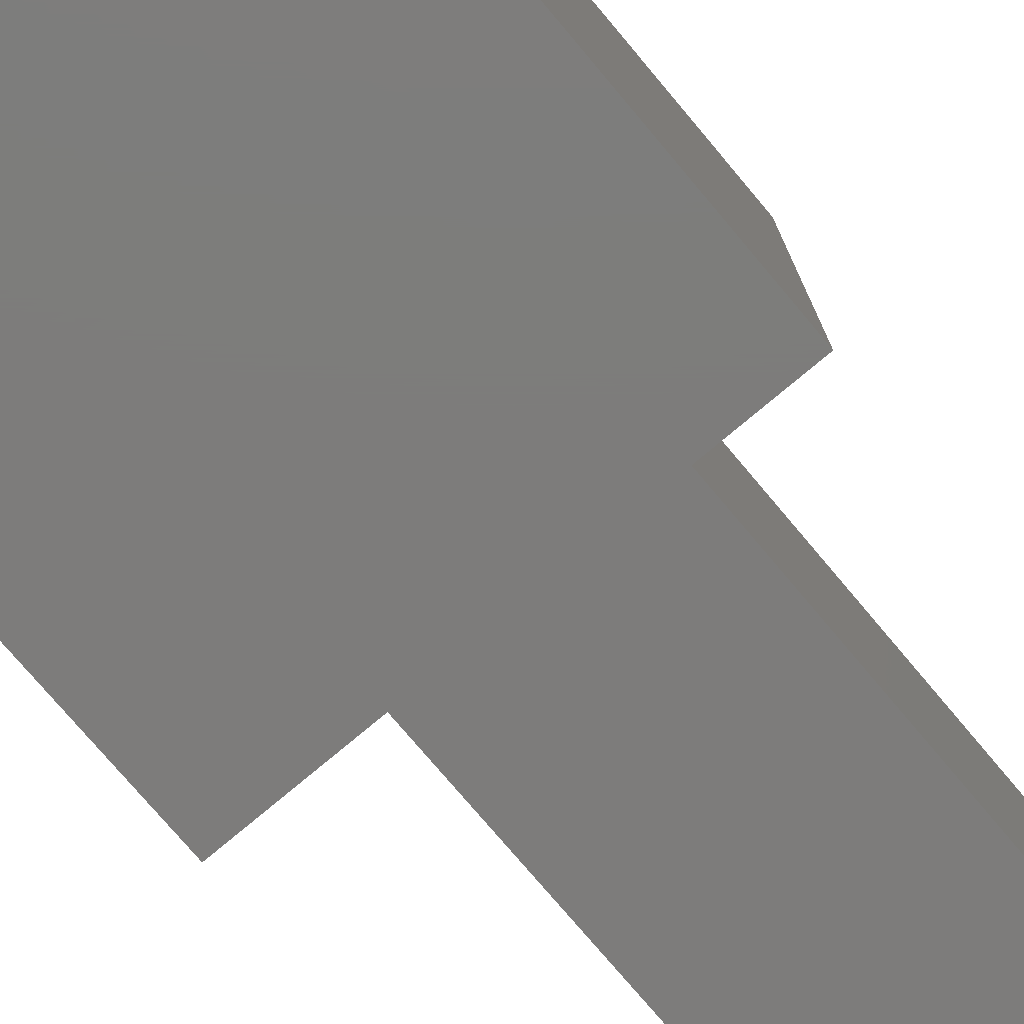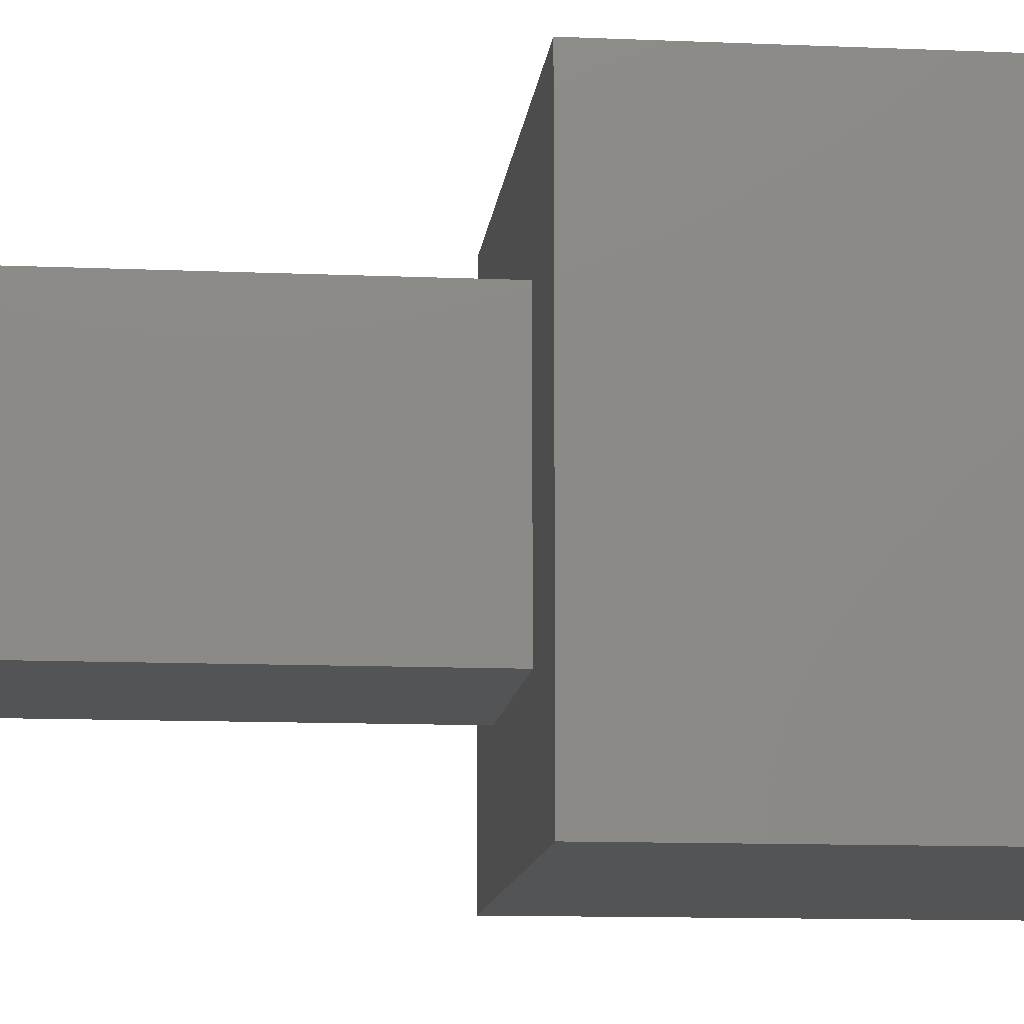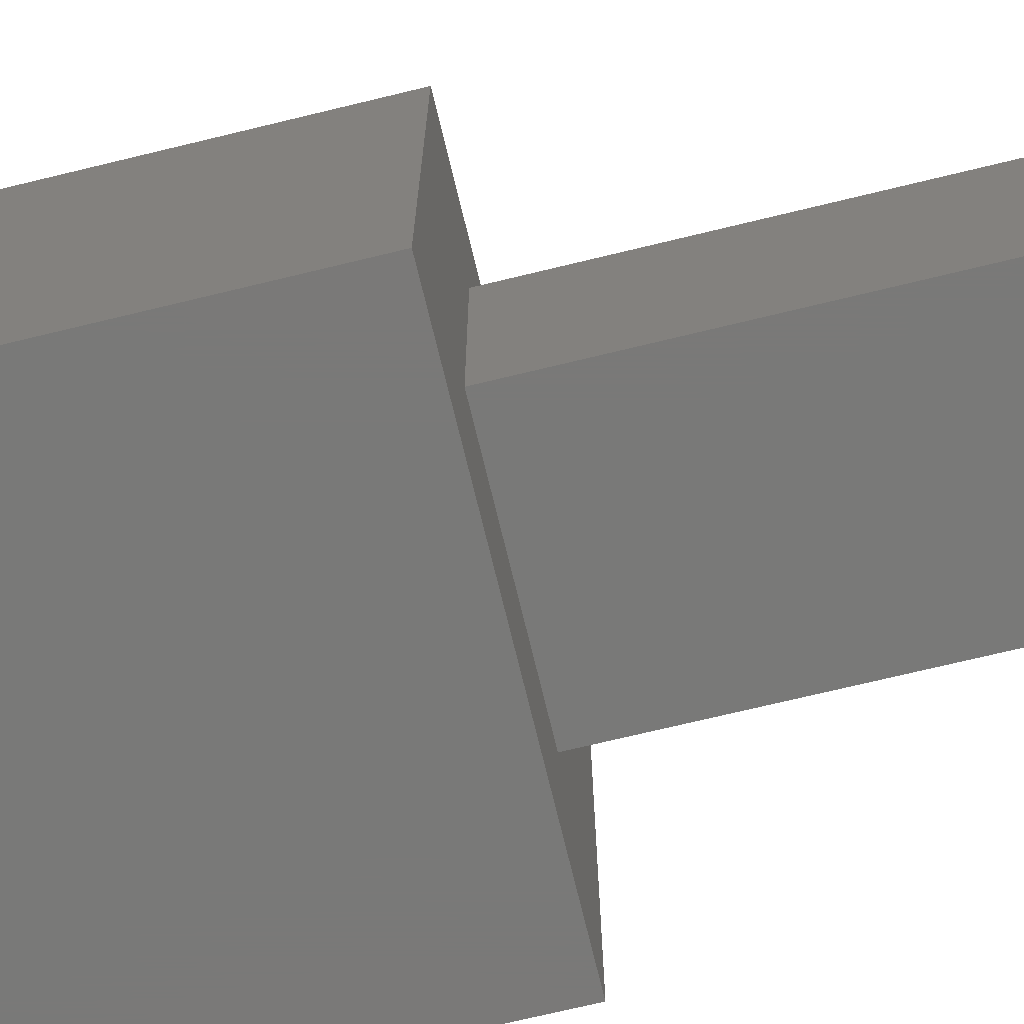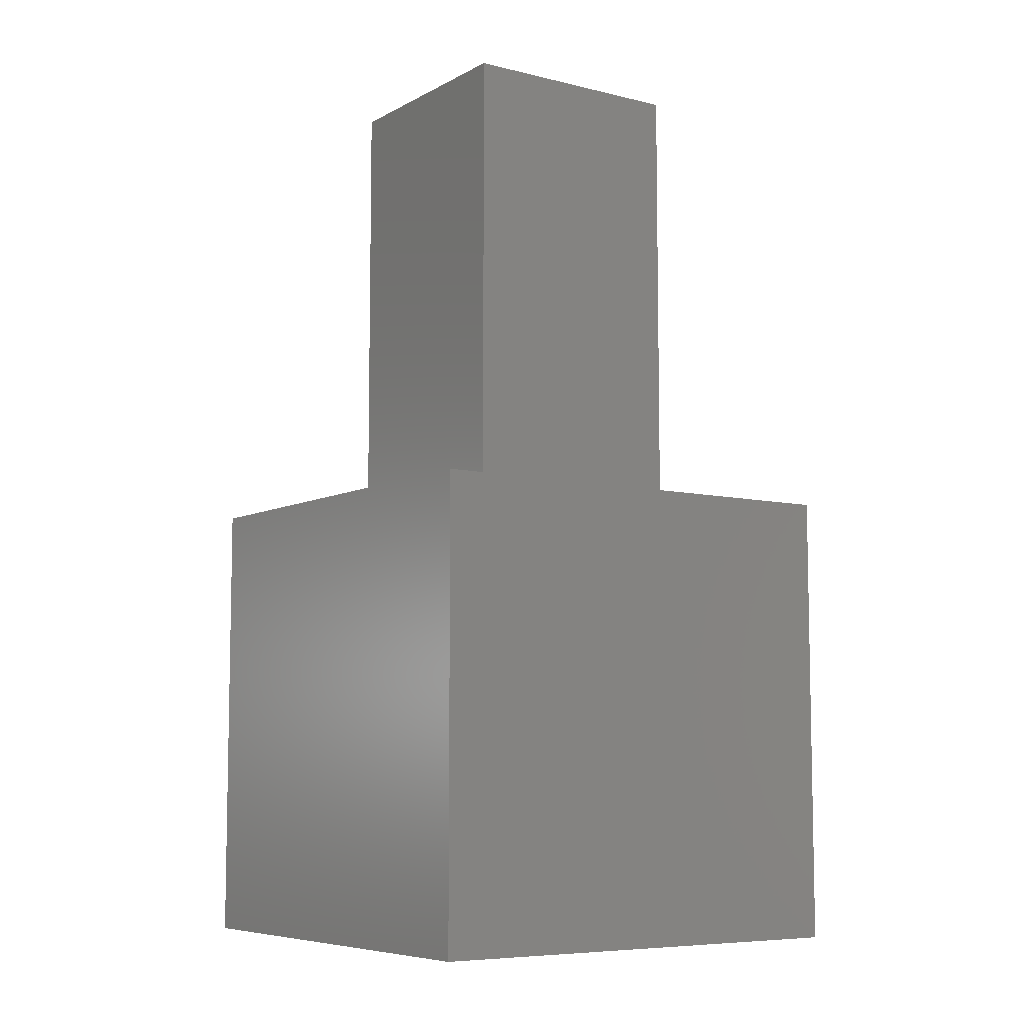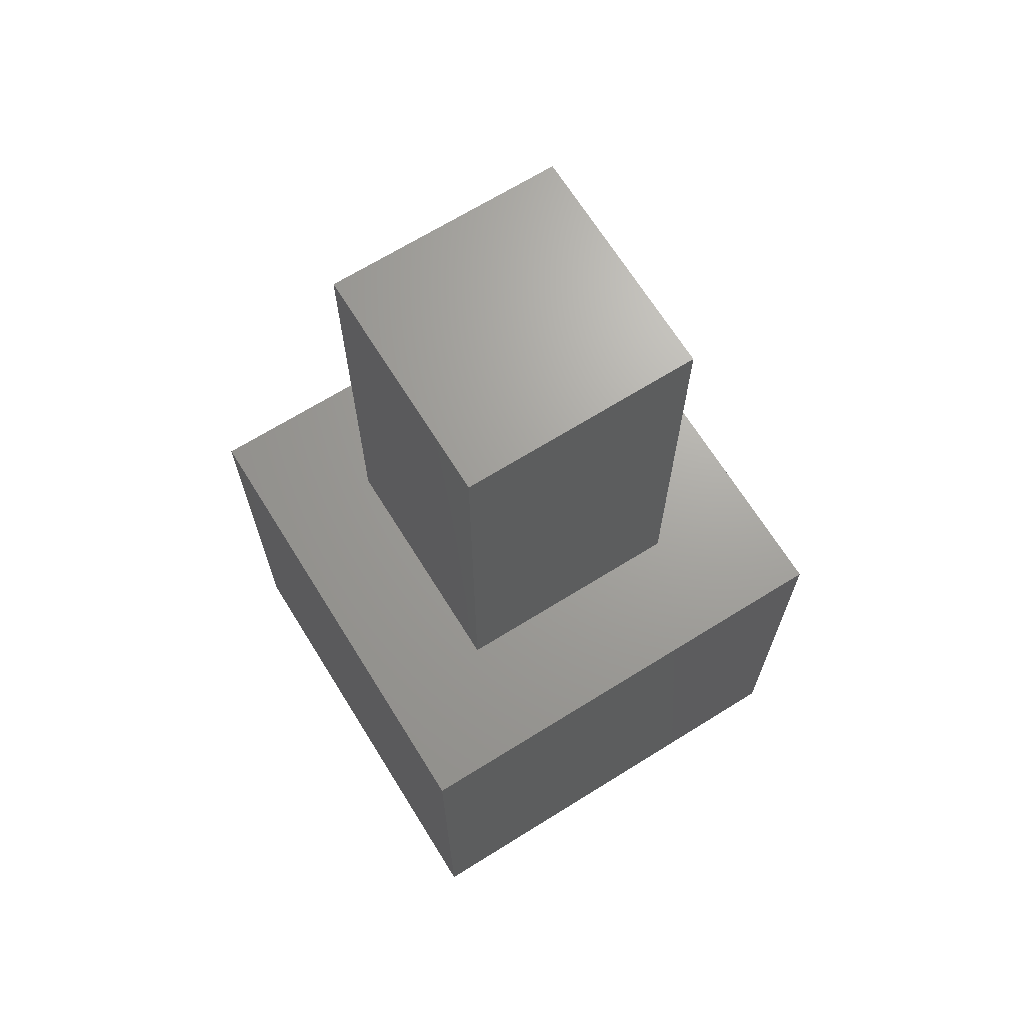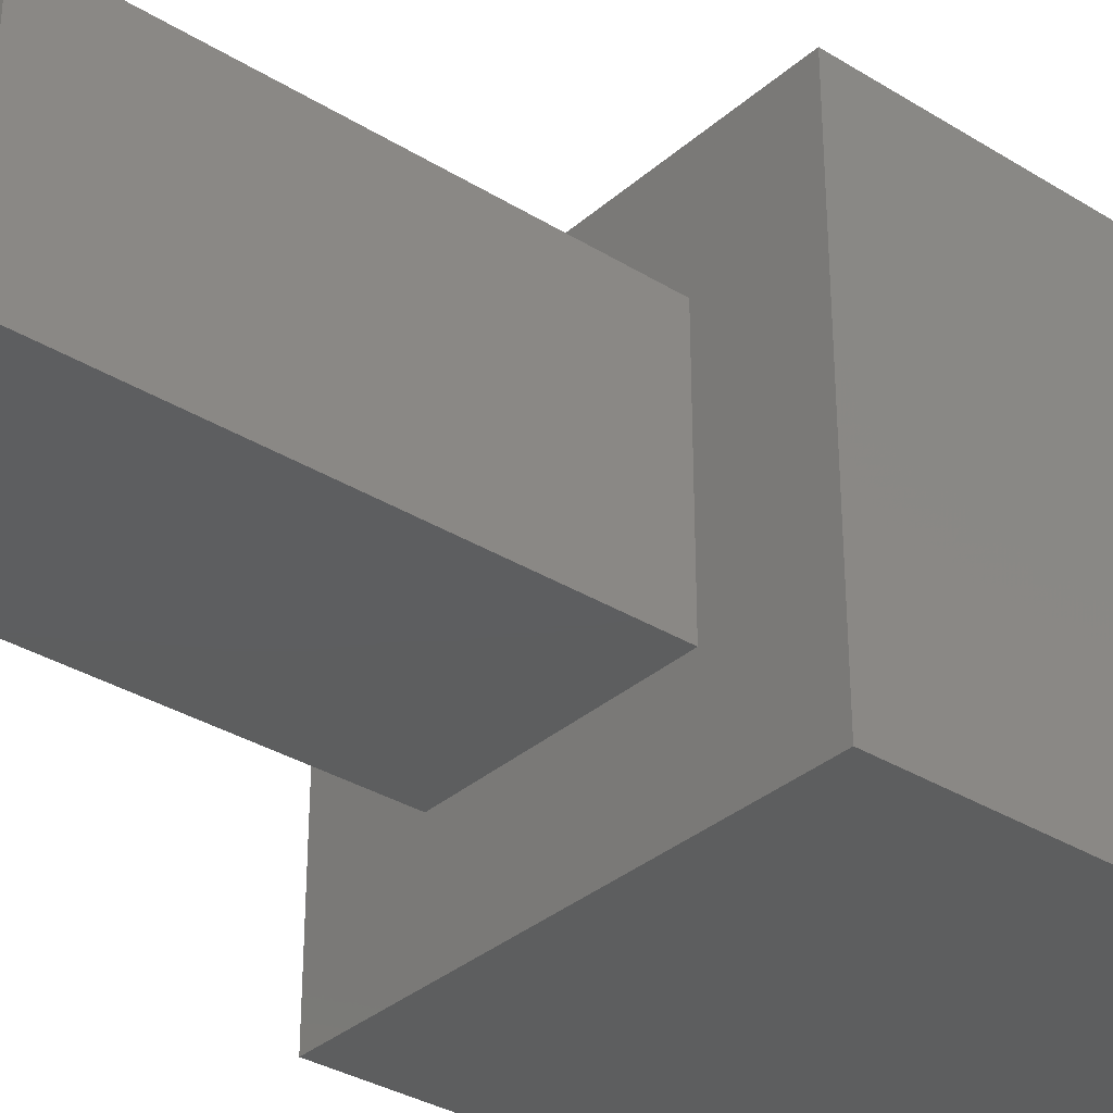
<metadata>
{"format":"stl","ext":"stl","renderer":"f3d","projection":"perspective","resolution":1024,"background":"white","views":[{"elev":-76.1,"azim":-139.9,"up":"+Y"},{"elev":-11.6,"azim":84.1,"up":"+Y"},{"elev":-72.2,"azim":-76.4,"up":"+Y"},{"elev":-7.4,"azim":55.4,"up":"+Z"},{"elev":68.2,"azim":-31.9,"up":"+Z"},{"elev":-33.5,"azim":49.8,"up":"+Y"}]}
</metadata>
<code>
# stl→obj: 16 verts, 28 faces
v 10 0 10
v 10 10 0
v 10 10 10
v 10 0 0
v 7.546 7.546 10
v 2.454 7.546 10
v 0 10 10
v 2.454 2.454 10
v 7.546 2.454 10
v 0 0 10
v 0 0 0
v 0 10 0
v 2.454 7.546 20
v 2.454 2.454 20
v 7.546 7.546 20
v 7.546 2.454 20
f 1 2 3
f 2 1 4
f 3 5 1
f 3 6 5
f 6 7 8
f 7 6 3
f 9 1 5
f 8 1 9
f 8 10 1
f 10 8 7
f 11 7 12
f 7 11 10
f 2 7 3
f 7 2 12
f 11 1 10
f 1 11 4
f 8 13 6
f 13 8 14
f 5 13 15
f 13 5 6
f 16 5 15
f 5 16 9
f 13 16 15
f 16 13 14
f 8 16 14
f 16 8 9
f 11 2 4
f 2 11 12

</code>
